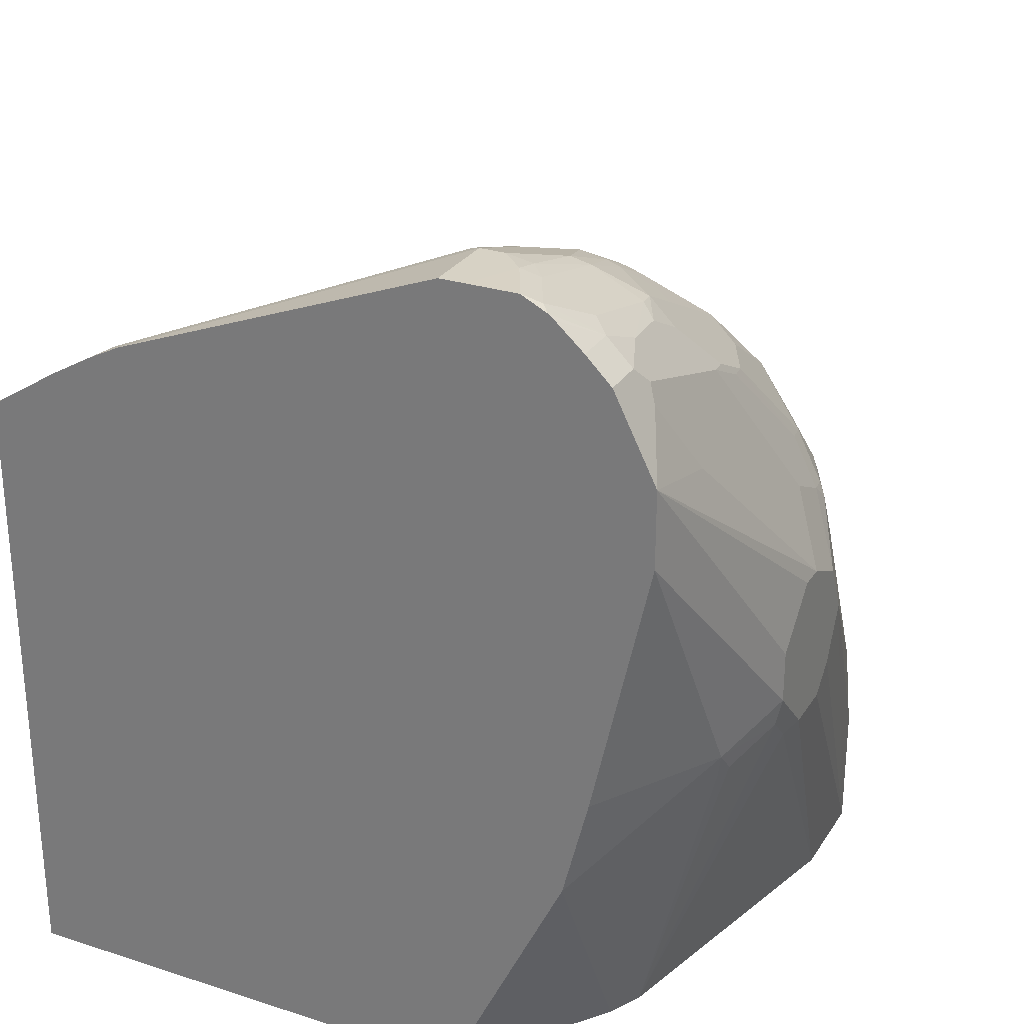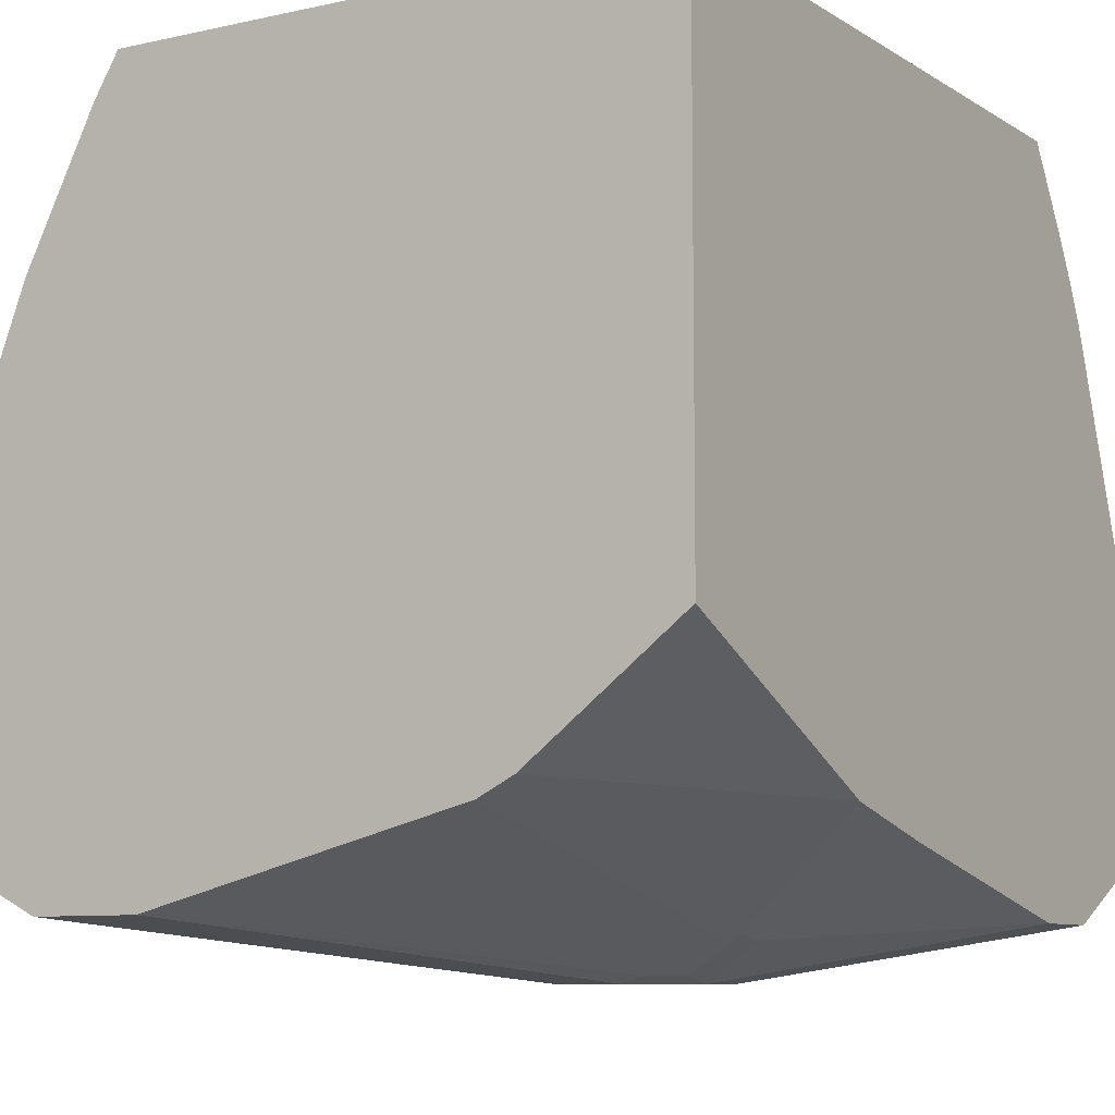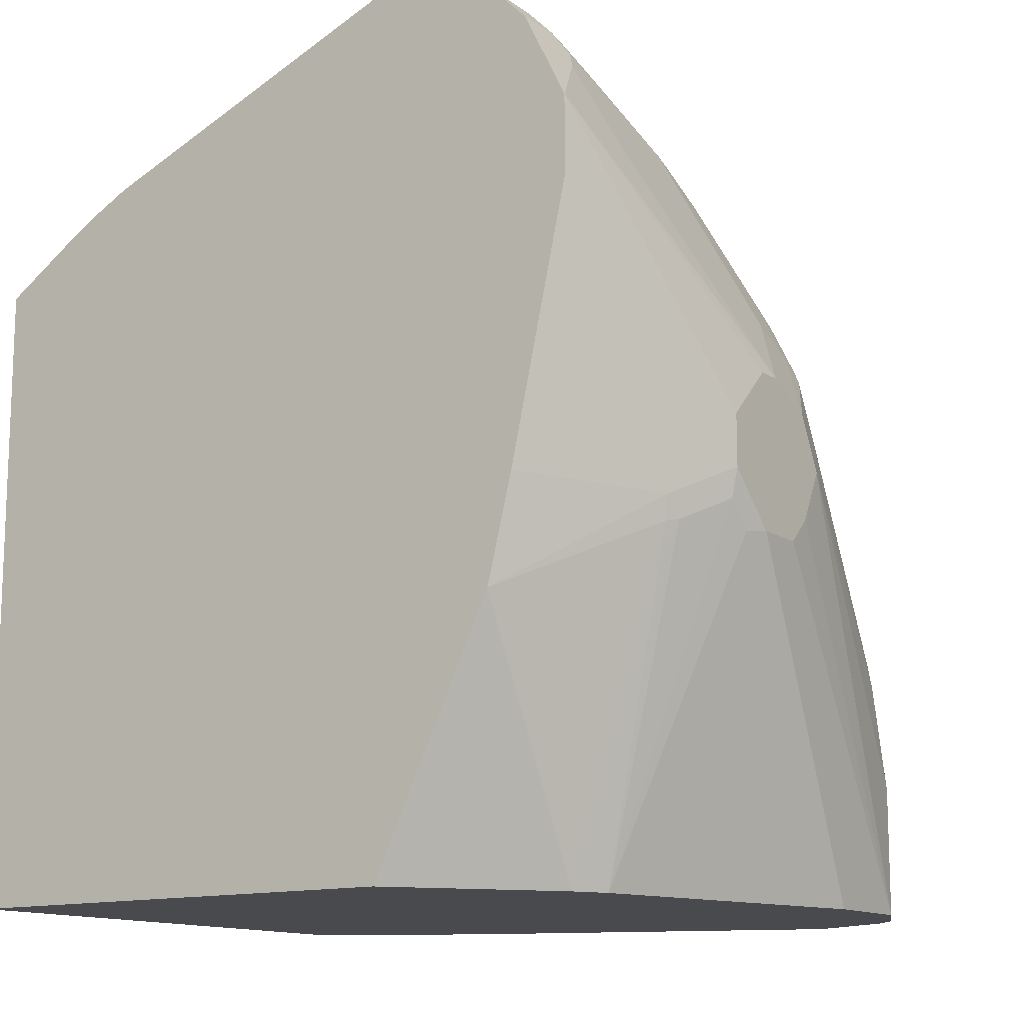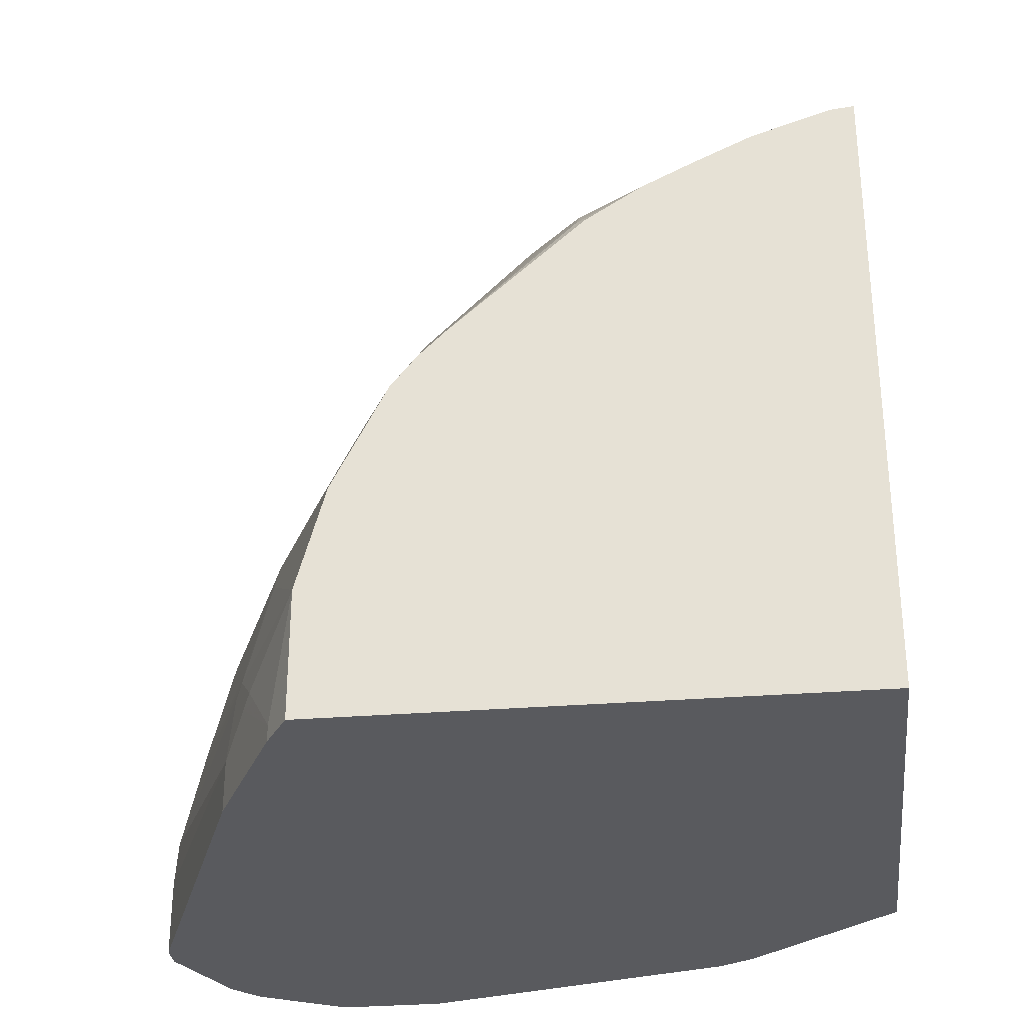
<metadata>
{"format":"obj","ext":"obj","renderer":"f3d","projection":"perspective","resolution":1024,"background":"white","views":[{"elev":27.6,"azim":-63.8,"up":"+Z"},{"elev":-8.4,"azim":-148.3,"up":"+Y"},{"elev":-13.2,"azim":-54.9,"up":"+Z"},{"elev":-31.6,"azim":-173.6,"up":"+Z"}]}
</metadata>
<code>
v 0.09289 -0.6888 0.6144
v 0.09289 -0.6702 0.6144
v 0.09289 -0.726 0.6143
v 0.0931 -0.726 0.6143
v 0.1303 -0.7074 0.6143
v 0.149 -0.6888 0.6143
v 0.149 -0.6702 0.6143
v 0.0931 -0.4282 0.5212
v 0.09289 -0.4282 0.5212
v 0.09289 -0.7384 0.6081
v 0.09934 -0.7384 0.6081
v 0.1513 -0.7074 0.6096
v 0.1366 -0.7198 0.6081
v 0.2048 -0.7074 0.5957
v 0.2607 -0.6888 0.5771
v 0.2048 -0.6702 0.5957
v 0.1583 -0.6609 0.6096
v 0.1024 -0.4189 0.5166
v 0.09289 -0.4159 0.5151
v 0.09289 -0.7448 0.6049
v 0.1241 -0.7695 0.5833
v 0.1366 -0.7571 0.5895
v 0.1738 -0.7384 0.5895
v 0.211 -0.7198 0.5895
v 0.263 -0.7074 0.5724
v 0.27 -0.6795 0.5724
v 0.3103 -0.6888 0.5523
v 0.2141 -0.6609 0.591
v 0.149 -0.4282 0.5096
v 0.1397 -0.4375 0.5166
v 0.1117 -0.4096 0.5096
v 0.09289 -0.3725 0.4911
v 0.0931 -0.4034 0.5088
v 0.09289 -0.4035 0.5089
v 0.09289 -0.7492 0.6015
v 0.09289 -0.7695 0.5833
v 0.1241 -0.7881 0.5647
v 0.1552 -0.7757 0.5709
v 0.211 -0.7571 0.5709
v 0.2281 -0.754 0.5678
v 0.2653 -0.7167 0.5678
v 0.3002 -0.7074 0.5538
v 0.3072 -0.6795 0.5538
v 0.2793 -0.6702 0.5654
v 0.3227 -0.6888 0.546
v 0.242 -0.4654 0.491
v 0.2048 -0.4282 0.491
v 0.149 -0.391 0.491
v 0.09289 -0.4034 0.5088
v 0.1303 -0.3537 0.4724
v 0.1089 -0.3194 0.4559
v 0.1024 -0.3258 0.4607
v 0.0931 -0.3194 0.4575
v 0.09289 -0.3194 0.4575
v 0.09289 -0.7881 0.5647
v 0.1366 -0.7943 0.5523
v 0.2483 -0.7943 0.5151
v 0.211 -0.7757 0.5523
v 0.1986 -0.7695 0.5647
v 0.2281 -0.7726 0.5492
v 0.2653 -0.754 0.5492
v 0.2839 -0.7353 0.5492
v 0.3026 -0.7167 0.5492
v 0.3165 -0.6702 0.5468
v 0.2793 -0.4654 0.4724
v 0.3212 -0.7353 0.5305
v 0.36 -0.726 0.5088
v 0.3785 -0.6888 0.5088
v 0.2607 -0.4468 0.4724
v 0.2048 -0.391 0.4724
v 0.1862 -0.3537 0.4537
v 0.149 -0.3351 0.4537
v 0.1647 -0.3194 0.4373
v 0.09289 -0.3194 0.001004
v 0.09289 -0.7943 0.5523
v 0.1303 -0.8005 0.5399
v 0.1676 -0.8191 0.484
v 0.1738 -0.8129 0.4964
v 0.2296 -0.8129 0.4778
v 0.09934 -0.8129 0.5151
v 0.3227 -0.8315 0.4034
v 0.36 -0.8315 0.3847
v 0.36 -0.8129 0.422
v 0.2855 -0.7943 0.4964
v 0.2653 -0.7912 0.5119
v 0.3398 -0.754 0.5119
v 0.3723 -0.6702 0.5096
v 0.2793 -0.4282 0.4537
v 0.3971 -0.7074 0.4902
v 0.4716 -0.7074 0.4157
v 0.4716 -0.6702 0.4157
v 0.3971 -0.6702 0.4902
v 0.2607 -0.4096 0.4537
v 0.242 -0.391 0.4537
v 0.2607 -0.3537 0.4165
v 0.1955 -0.3444 0.4421
v 0.2048 -0.3194 0.4183
v 0.4733 -0.3194 0.001004
v 0.09289 -0.6702 0.001004
v 0.09289 -0.8129 0.5151
v 0.0931 -0.8191 0.5026
v 0.2979 -0.8563 0.3537
v 0.3041 -0.8501 0.3661
v 0.3413 -0.8501 0.3475
v 0.3351 -0.8563 0.3351
v 0.3746 -0.8331 0.3723
v 0.3769 -0.8284 0.3816
v 0.3769 -0.8098 0.4188
v 0.3026 -0.7912 0.4933
v 0.3398 -0.7726 0.4933
v 0.3956 -0.7726 0.4561
v 0.4142 -0.754 0.4561
v 0.3769 -0.7353 0.4933
v 0.3816 -0.6609 0.4979
v 0.2886 -0.4003 0.4328
v 0.4343 -0.726 0.453
v 0.5088 -0.7074 0.3785
v 0.4902 -0.6702 0.3971
v 0.3785 -0.4654 0.3971
v 0.363 -0.4375 0.3955
v 0.27 -0.3817 0.4328
v 0.2886 -0.3444 0.3955
v 0.27 -0.3444 0.4049
v 0.242 -0.3194 0.3997
v 0.4902 -0.3475 0.001004
v 0.4733 -0.3194 0.09312
v 0.1986 -0.7509 0.001004
v 0.09289 -0.7585 0.1838
v 0.09289 -0.8191 0.5026
v 0.2793 -0.8563 0.3537
v 0.356 -0.8517 0.3165
v 0.3537 -0.8563 0.2979
v 0.3933 -0.8331 0.3351
v 0.4119 -0.8145 0.3723
v 0.4142 -0.8098 0.3816
v 0.3956 -0.8098 0.4002
v 0.3584 -0.7912 0.4561
v 0.4157 -0.7943 0.4034
v 0.47 -0.7726 0.3816
v 0.4514 -0.754 0.4188
v 0.3258 -0.3817 0.3955
v 0.3072 -0.363 0.3955
v 0.453 -0.726 0.4343
v 0.5072 -0.7353 0.363
v 0.5166 -0.7167 0.363
v 0.5468 -0.7074 0.3165
v 0.546 -0.6888 0.3226
v 0.5088 -0.6888 0.3785
v 0.4002 -0.4375 0.3583
v 0.3971 -0.4654 0.3785
v 0.5274 -0.6702 0.3413
v 0.5492 -0.6609 0.3025
v 0.5119 -0.6609 0.3583
v 0.4933 -0.6609 0.3862
v 0.4375 -0.4189 0.3025
v 0.3776 -0.3194 0.2874
v 0.2886 -0.3258 0.3769
v 0.2821 -0.3194 0.3737
v 0.4902 -0.3475 0.01241
v 0.531 -0.4291 0.001004
v 0.5336 -0.453 0.09931
v 0.515 -0.3972 0.06208
v 0.5088 -0.3848 0.04965
v 0.4534 -0.3194 0.1672
v 0.5119 -0.4561 0.1908
v 0.515 -0.453 0.1738
v 0.2039 -0.7535 0.001004
v 0.1955 -0.8284 0.2374
v 0.09289 -0.7586 0.184
v 0.09289 -0.8191 0.447
v 0.242 -0.8563 0.3165
v 0.3351 -0.8563 0.2607
v 0.5213 -0.8191 0.001004
v 0.5213 -0.8191 0.09312
v 0.5026 -0.8191 0.1676
v 0.3909 -0.8377 0.3165
v 0.5049 -0.8145 0.1862
v 0.5236 -0.7958 0.2234
v 0.4863 -0.7958 0.2979
v 0.4677 -0.7958 0.3351
v 0.47 -0.7912 0.3444
v 0.5072 -0.7726 0.3258
v 0.4002 -0.3817 0.3211
v 0.5538 -0.7353 0.2886
v 0.5538 -0.6981 0.3072
v 0.5523 -0.6888 0.3103
v 0.591 -0.6795 0.2327
v 0.5538 -0.6702 0.3002
v 0.5864 -0.6609 0.2281
v 0.4933 -0.4747 0.2467
v 0.4375 -0.363 0.2467
v 0.4147 -0.3194 0.2452
v 0.3962 -0.3194 0.2688
v 0.5213 -0.4096 0.05589
v 0.5399 -0.4468 0.03728
v 0.5399 -0.4468 0.001004
v 0.5352 -0.4654 0.1141
v 0.6081 -0.6578 0.1365
v 0.6283 -0.6795 0.08382
v 0.5399 -0.4654 0.09312
v 0.4519 -0.3194 0.1708
v 0.5166 -0.4654 0.1885
v 0.4747 -0.3817 0.1908
v 0.4561 -0.363 0.2094
v 0.211 -0.7571 0.001004
v 0.2048 -0.8331 0.2397
v 0.1924 -0.8315 0.2544
v 0.2225 -0.7628 0.001004
v 0.2234 -0.7633 0.001004
v 0.09289 -0.7771 0.2583
v 0.09289 -0.819 0.4467
v 0.242 -0.8563 0.2793
v 0.3165 -0.8563 0.2421
v 0.4468 -0.8191 0.001004
v 0.5827 -0.7884 0.001004
v 0.5709 -0.7943 0.07451
v 0.546 -0.8067 0.09312
v 0.5274 -0.8067 0.1676
v 0.546 -0.7881 0.2048
v 0.5088 -0.7881 0.2793
v 0.4902 -0.7881 0.3165
v 0.5166 -0.7726 0.3072
v 0.3981 -0.3194 0.2664
v 0.5654 -0.7633 0.2234
v 0.5841 -0.7447 0.2048
v 0.5841 -0.726 0.2234
v 0.591 -0.7167 0.2141
v 0.5724 -0.6981 0.27
v 0.5585 -0.6888 0.2979
v 0.6143 -0.7074 0.149
v 0.6143 -0.6888 0.149
v 0.591 -0.6702 0.2258
v 0.633 -0.6888 0.05589
v 0.633 -0.6888 0.001004
v 0.6096 -0.6702 0.1513
v 0.242 -0.8517 0.2583
v 0.2607 -0.8517 0.2397
v 0.2793 -0.8563 0.2421
v 0.5833 -0.7881 0.001004
v 0.5833 -0.7881 0.07451
v 0.5647 -0.7881 0.149
v 0.5538 -0.7726 0.2327
v 0.5841 -0.7633 0.1676
v 0.591 -0.7353 0.1955
v 0.6096 -0.7167 0.1583
v 0.6096 -0.7353 0.121
v 0.6143 -0.726 0.1117
v 0.633 -0.7074 0.01866
v 0.633 -0.7074 0.001004
v 0.6019 -0.7695 0.001004
v 0.6019 -0.7695 0.05589
v 0.591 -0.7726 0.1024
v 0.5833 -0.7695 0.149
v 0.5724 -0.7726 0.1769
v 0.6027 -0.7633 0.07451
v 0.6027 -0.7447 0.1304
v 0.6096 -0.754 0.0652
f 134 179 180
f 134 180 181
f 134 181 135
f 135 181 139
f 135 139 138
f 139 144 140
f 139 181 182
f 139 182 144
f 141 149 183
f 141 183 193
f 134 178 179
f 135 138 136
f 141 193 156
f 127 168 169
f 133 177 178
f 133 175 177
f 133 176 175
f 132 176 133
f 132 175 176
f 132 174 175
f 132 173 174
f 132 172 173
f 131 132 133
f 129 171 130
f 129 212 171
f 129 170 212
f 127 169 128
f 141 156 142
f 133 178 134
f 144 182 184
f 153 155 154
f 145 184 146
f 127 167 168
f 161 194 162
f 161 200 194
f 161 199 200
f 161 198 199
f 161 197 198
f 160 195 196
f 159 195 160
f 159 194 195
f 159 163 194
f 156 158 157
f 155 192 183
f 155 191 192
f 144 184 145
f 155 165 191
f 152 155 153
f 152 190 155
f 152 189 190
f 152 232 189
f 152 188 232
f 149 155 183
f 147 152 151
f 147 188 152
f 147 187 188
f 147 186 187
f 147 185 186
f 146 185 147
f 146 184 185
f 155 190 165
f 126 166 161
f 114 120 141
f 126 164 165
f 111 140 112
f 111 139 140
f 111 138 139
f 111 136 138
f 109 111 110
f 109 137 111
f 108 137 109
f 108 111 137
f 108 136 111
f 107 136 108
f 107 135 136
f 106 135 107
f 106 134 135
f 112 140 143
f 106 133 134
f 105 132 131
f 105 131 106
f 102 104 103
f 102 105 104
f 102 132 105
f 102 172 132
f 102 213 172
f 102 238 213
f 102 212 238
f 102 171 212
f 102 130 171
f 101 130 102
f 101 129 130
f 106 131 133
f 126 165 166
f 112 143 116
f 114 141 115
f 126 163 159
f 126 162 163
f 126 161 162
f 125 159 160
f 124 157 158
f 122 157 124
f 122 156 157
f 122 142 156
f 120 149 141
f 119 149 120
f 119 150 149
f 118 155 149
f 118 154 155
f 161 166 202
f 118 153 154
f 118 151 152
f 118 147 151
f 118 148 147
f 118 149 150
f 117 147 148
f 117 146 147
f 117 145 146
f 117 144 145
f 117 140 144
f 117 143 140
f 115 122 121
f 115 142 122
f 115 141 142
f 118 152 153
f 161 202 197
f 179 221 180
f 164 201 165
f 225 227 226
f 225 244 227
f 224 254 243
f 224 242 254
f 224 243 225
f 220 222 221
f 219 222 220
f 219 242 222
f 219 254 242
f 219 241 254
f 218 241 219
f 217 241 218
f 217 240 241
f 225 243 256
f 216 240 217
f 215 239 240
f 214 238 237
f 212 236 238
f 209 237 236
f 209 214 237
f 207 211 210
f 207 236 212
f 206 209 236
f 206 236 207
f 201 204 203
f 199 231 230
f 199 235 231
f 199 230 233
f 215 240 216
f 198 235 199
f 225 256 246
f 227 244 245
f 251 255 252
f 251 257 255
f 248 257 251
f 248 250 249
f 248 251 250
f 246 248 247
f 246 257 248
f 246 255 257
f 246 256 255
f 244 246 245
f 243 255 256
f 243 252 255
f 243 253 252
f 225 246 244
f 243 254 253
f 240 253 241
f 240 252 253
f 240 251 252
f 239 251 240
f 239 250 251
f 236 237 238
f 233 249 234
f 233 248 249
f 231 235 232
f 230 248 233
f 230 247 248
f 230 246 247
f 230 245 246
f 241 253 254
f 197 235 198
f 197 232 235
f 197 202 232
f 178 219 220
f 178 218 219
f 177 218 178
f 175 218 177
f 174 218 175
f 174 217 218
f 174 216 217
f 174 215 216
f 173 238 214
f 173 213 238
f 173 215 174
f 172 213 173
f 170 207 212
f 178 220 179
f 170 211 207
f 168 209 206
f 168 208 209
f 168 205 208
f 168 207 169
f 168 206 207
f 167 205 168
f 165 232 202
f 165 189 232
f 165 190 189
f 165 204 191
f 165 203 204
f 165 201 203
f 165 202 166
f 169 207 210
f 179 220 221
f 99 127 128
f 180 221 181
f 195 234 196
f 195 233 234
f 195 199 233
f 195 200 199
f 194 200 195
f 191 201 192
f 191 204 201
f 187 232 188
f 187 231 232
f 187 230 231
f 187 245 230
f 187 227 245
f 187 228 227
f 186 229 187
f 185 229 186
f 185 187 229
f 185 228 187
f 184 242 224
f 184 222 242
f 184 228 185
f 184 227 228
f 184 226 227
f 184 225 226
f 184 224 225
f 183 223 193
f 183 192 223
f 182 222 184
f 182 221 222
f 181 221 182
f 162 194 163
f 98 159 125
f 93 121 94
f 97 122 124
f 28 46 47
f 28 44 46
f 27 45 43
f 27 42 45
f 26 27 43
f 26 44 28
f 26 64 44
f 26 43 64
f 25 42 27
f 25 63 42
f 25 41 63
f 24 41 25
f 24 40 41
f 29 47 70
f 24 39 40
f 22 38 39
f 21 38 22
f 21 37 38
f 21 55 37
f 21 36 55
f 21 35 36
f 20 35 21
f 18 34 19
f 18 33 34
f 18 32 33
f 18 31 32
f 18 29 31
f 18 30 29
f 23 39 24
f 17 30 18
f 29 70 48
f 31 48 32
f 45 66 67
f 45 63 66
f 44 65 46
f 44 64 65
f 43 45 64
f 42 63 45
f 41 66 63
f 41 62 66
f 41 61 62
f 40 61 41
f 40 85 61
f 40 60 85
f 40 59 60
f 29 48 31
f 39 59 40
f 38 58 59
f 38 57 58
f 38 56 57
f 37 56 38
f 37 75 56
f 37 55 75
f 98 126 159
f 32 53 54
f 32 52 53
f 32 51 52
f 32 50 51
f 32 48 50
f 32 49 33
f 38 59 39
f 45 67 68
f 17 29 30
f 17 28 47
f 2 7 8
f 1 7 2
f 1 6 7
f 1 5 6
f 1 4 5
f 1 3 4
f 1 10 3
f 1 20 10
f 1 35 20
f 1 36 35
f 1 55 36
f 1 75 55
f 1 100 75
f 2 8 9
f 1 129 100
f 1 211 170
f 1 210 211
f 1 169 210
f 1 128 169
f 1 99 128
f 1 74 99
f 1 54 74
f 1 32 54
f 1 49 32
f 1 34 49
f 1 19 34
f 1 9 19
f 1 2 9
f 1 170 129
f 17 47 29
f 3 10 11
f 4 11 5
f 15 27 26
f 15 25 27
f 15 28 16
f 15 26 28
f 14 25 15
f 14 24 25
f 12 24 14
f 12 13 24
f 11 24 13
f 11 23 24
f 11 39 23
f 11 22 39
f 11 21 22
f 3 11 4
f 11 20 21
f 8 19 9
f 8 18 19
f 7 18 8
f 7 17 18
f 7 28 17
f 7 16 28
f 7 15 16
f 6 15 7
f 6 14 15
f 6 12 14
f 5 13 12
f 5 11 13
f 5 12 6
f 10 20 11
f 45 68 64
f 33 49 34
f 46 69 47
f 82 104 105
f 82 103 104
f 81 103 82
f 80 129 101
f 80 100 129
f 46 65 69
f 77 102 103
f 77 101 102
f 76 101 77
f 74 127 99
f 74 167 127
f 74 205 167
f 74 208 205
f 82 105 106
f 74 209 208
f 74 173 214
f 74 215 173
f 74 239 215
f 74 250 239
f 74 249 250
f 74 234 249
f 74 196 234
f 74 160 196
f 74 125 160
f 74 98 125
f 71 73 72
f 71 97 73
f 71 96 97
f 74 214 209
f 71 123 96
f 82 106 107
f 82 108 83
f 97 123 122
f 96 123 97
f 95 122 123
f 95 121 122
f 94 121 95
f 92 120 114
f 92 119 120
f 91 119 92
f 91 150 119
f 91 118 150
f 90 118 91
f 90 148 118
f 90 117 148
f 82 107 108
f 90 143 117
f 89 116 90
f 89 112 116
f 89 113 112
f 88 121 93
f 88 115 121
f 87 115 88
f 87 114 115
f 87 92 114
f 86 112 113
f 86 111 112
f 86 110 111
f 83 109 84
f 83 108 109
f 90 116 143
f 71 95 123
f 77 103 78
f 70 94 95
f 56 75 100
f 56 79 57
f 56 103 79
f 56 78 103
f 56 77 78
f 56 76 77
f 51 54 53
f 51 74 54
f 51 98 74
f 51 126 98
f 51 164 126
f 51 201 164
f 51 192 201
f 56 100 80
f 51 223 192
f 51 156 193
f 51 158 156
f 51 124 158
f 51 97 124
f 51 73 97
f 51 72 73
f 51 53 52
f 70 95 71
f 48 72 50
f 48 71 72
f 48 70 71
f 47 93 70
f 47 69 93
f 51 193 223
f 56 80 101
f 50 72 51
f 57 79 103
f 56 101 76
f 70 93 94
f 68 92 87
f 68 91 92
f 68 89 90
f 67 89 68
f 67 113 89
f 67 86 113
f 66 86 67
f 65 87 88
f 65 93 69
f 65 88 93
f 64 87 65
f 64 68 87
f 68 90 91
f 61 86 66
f 61 66 62
f 57 81 82
f 57 103 81
f 57 83 84
f 57 84 109
f 57 109 85
f 57 82 83
f 57 60 58
f 58 60 59
f 61 85 109
f 61 109 110
f 57 85 60
f 61 110 86

</code>
